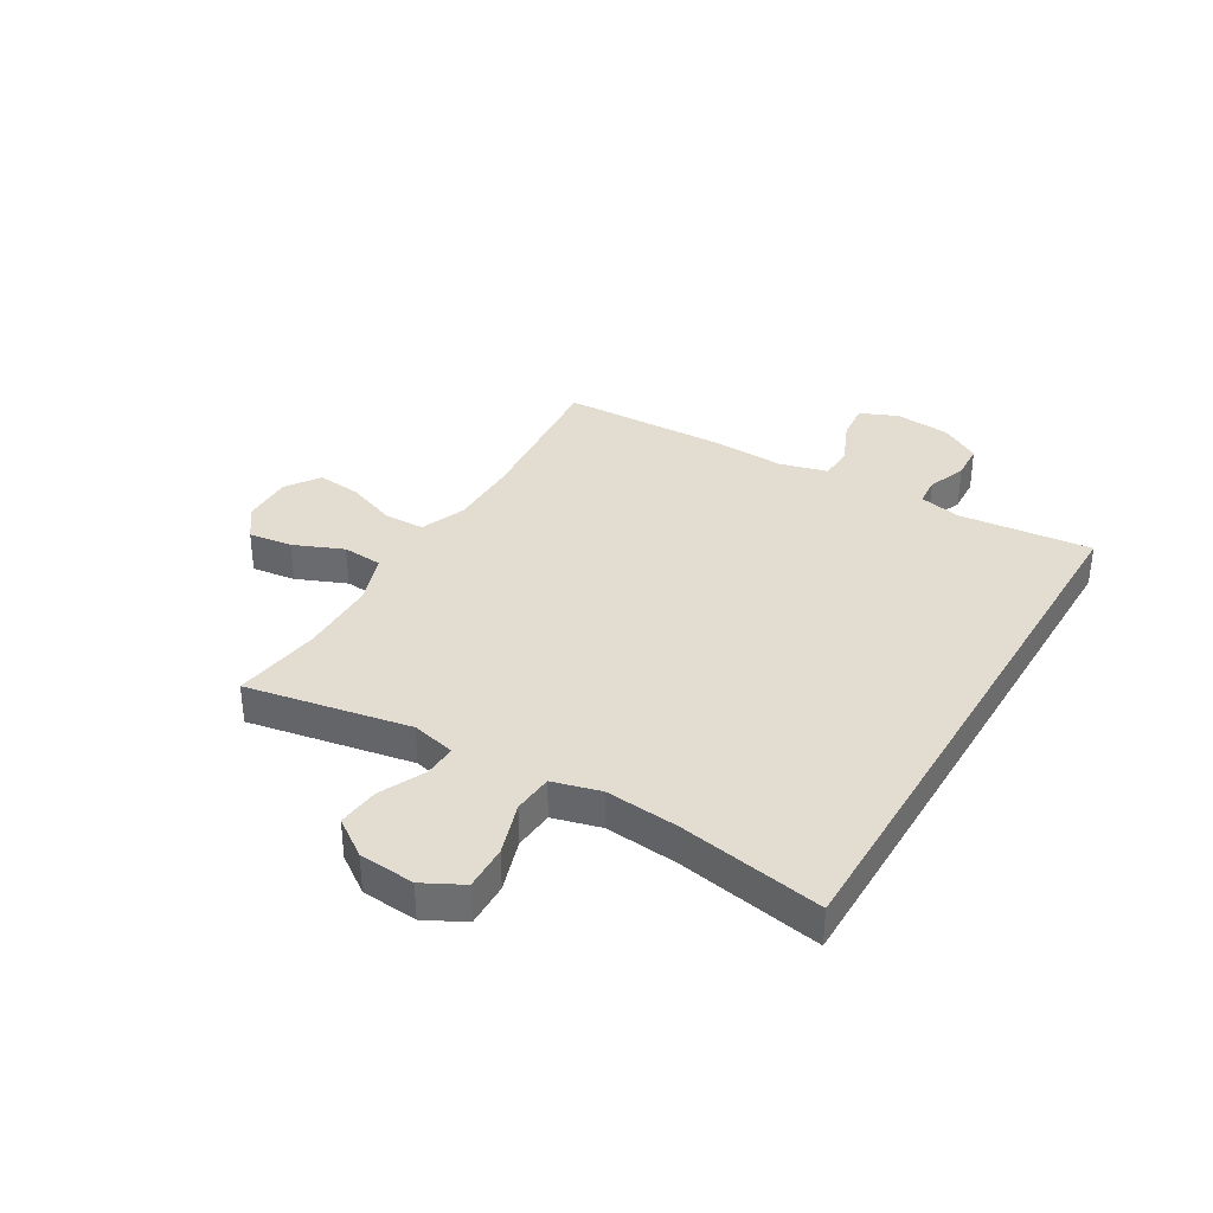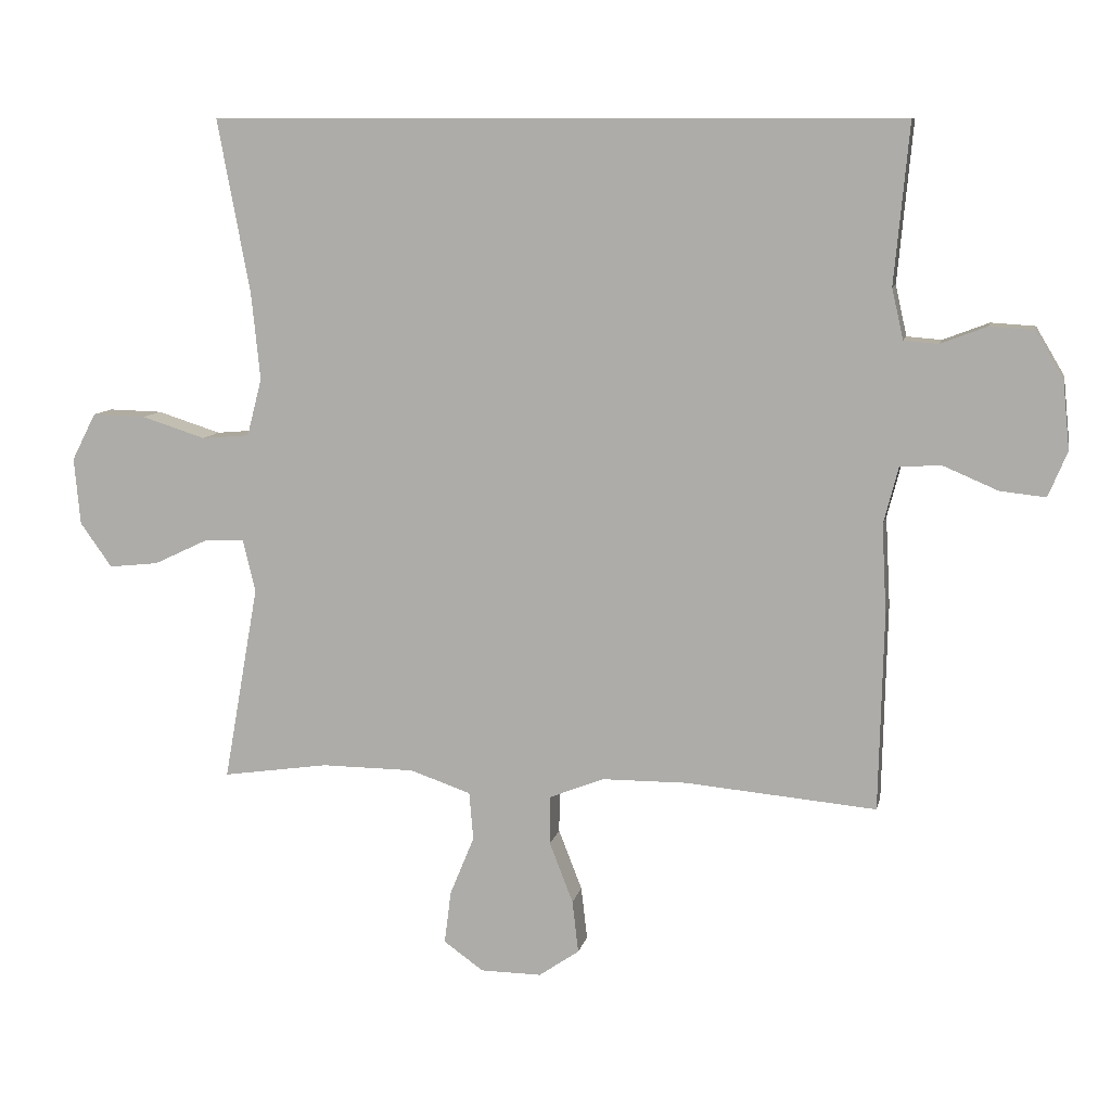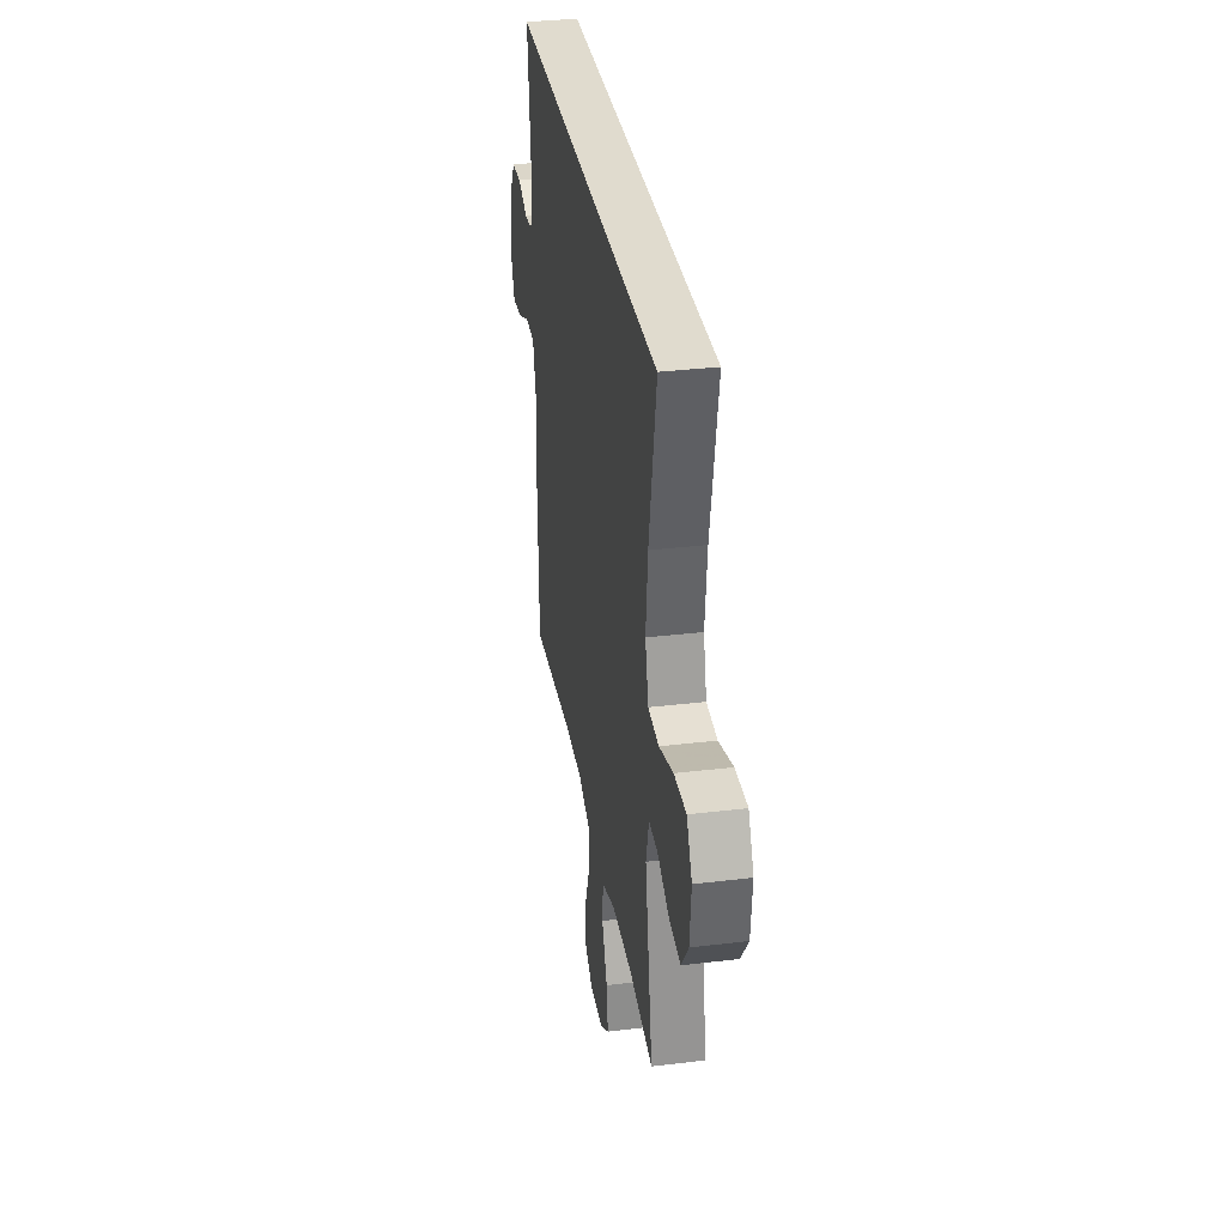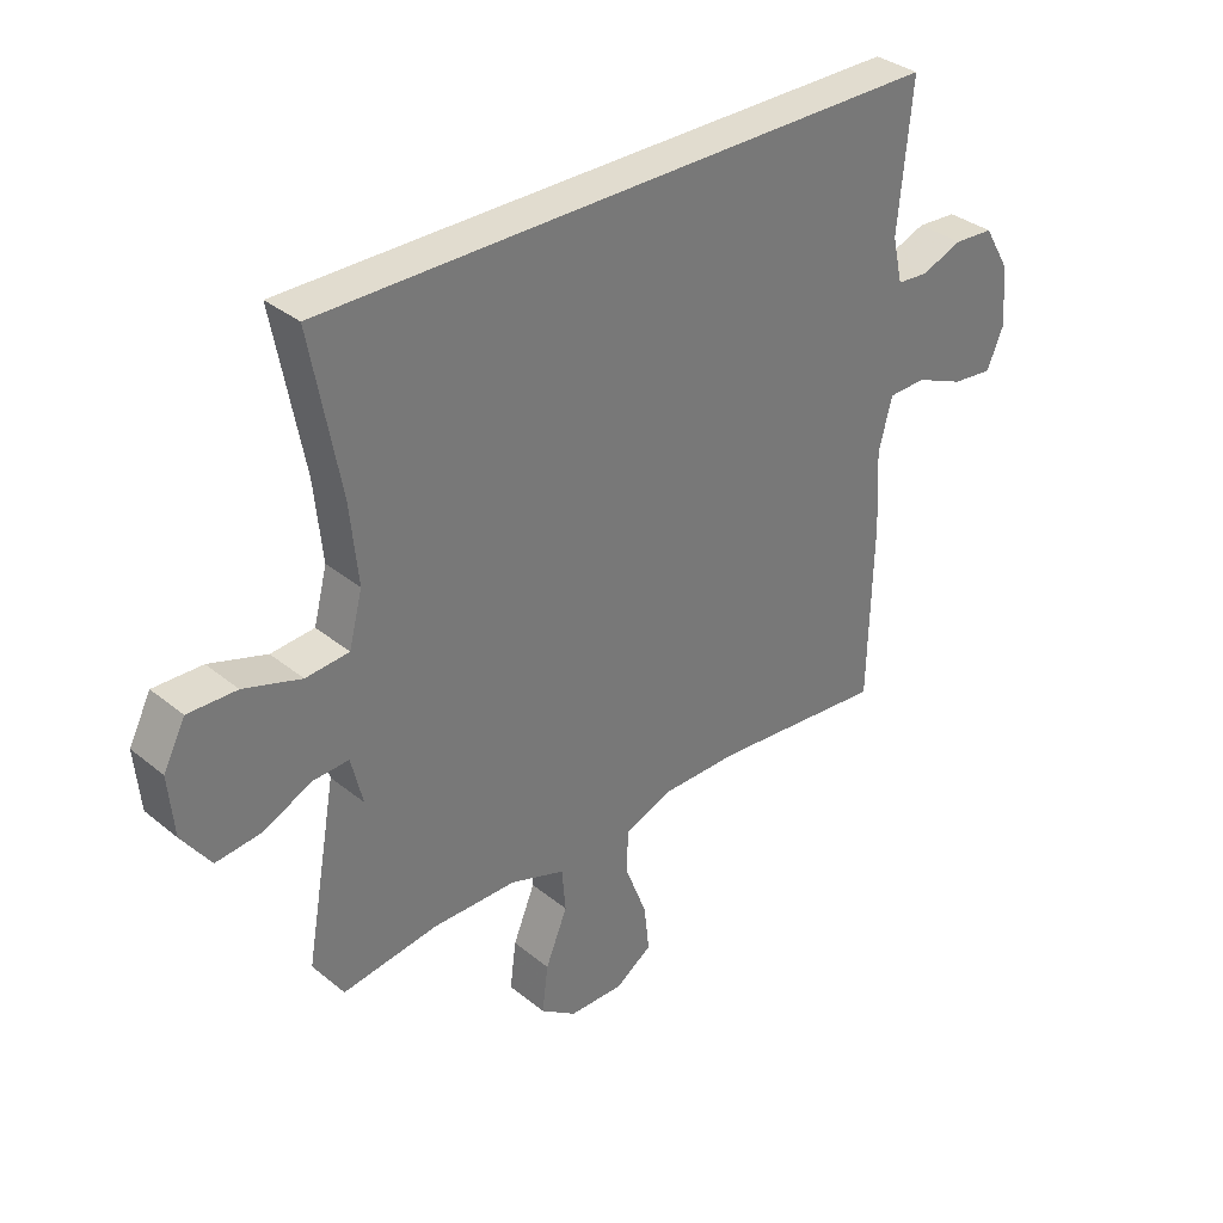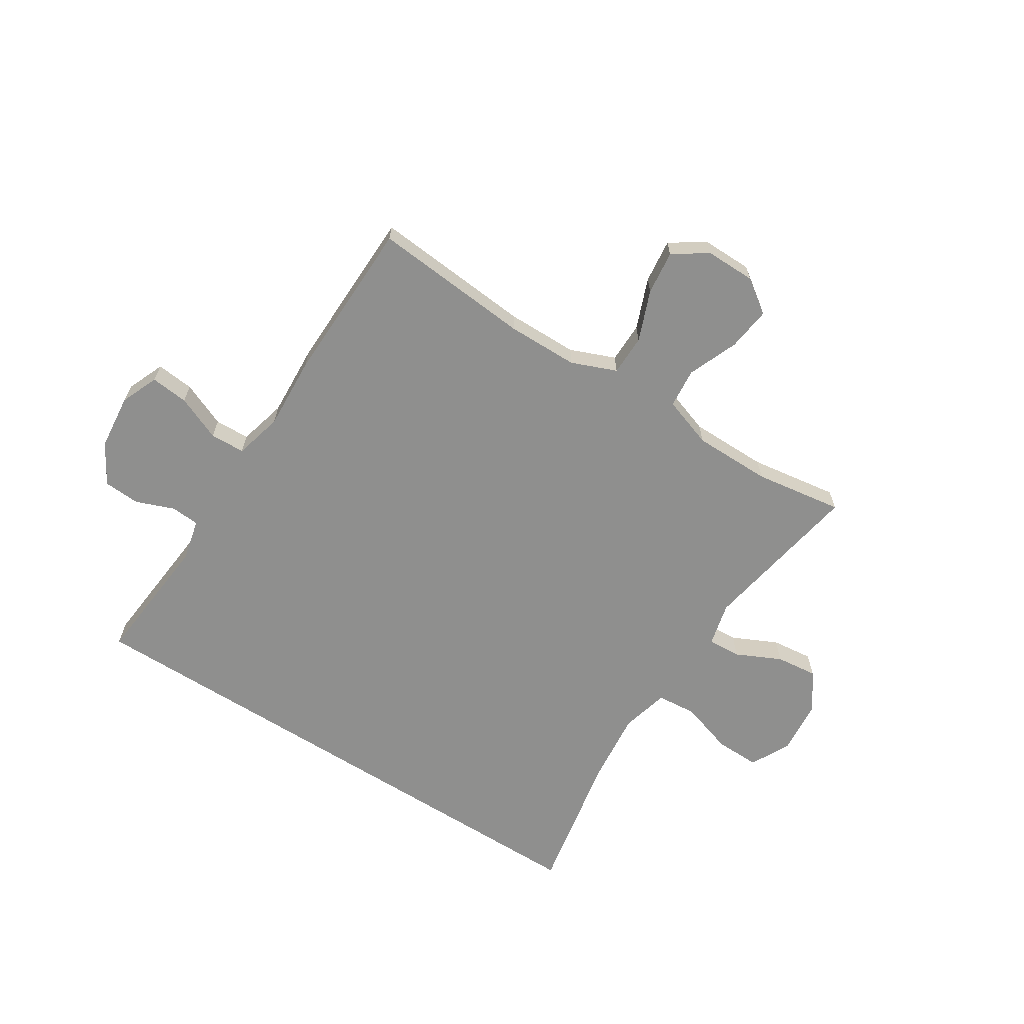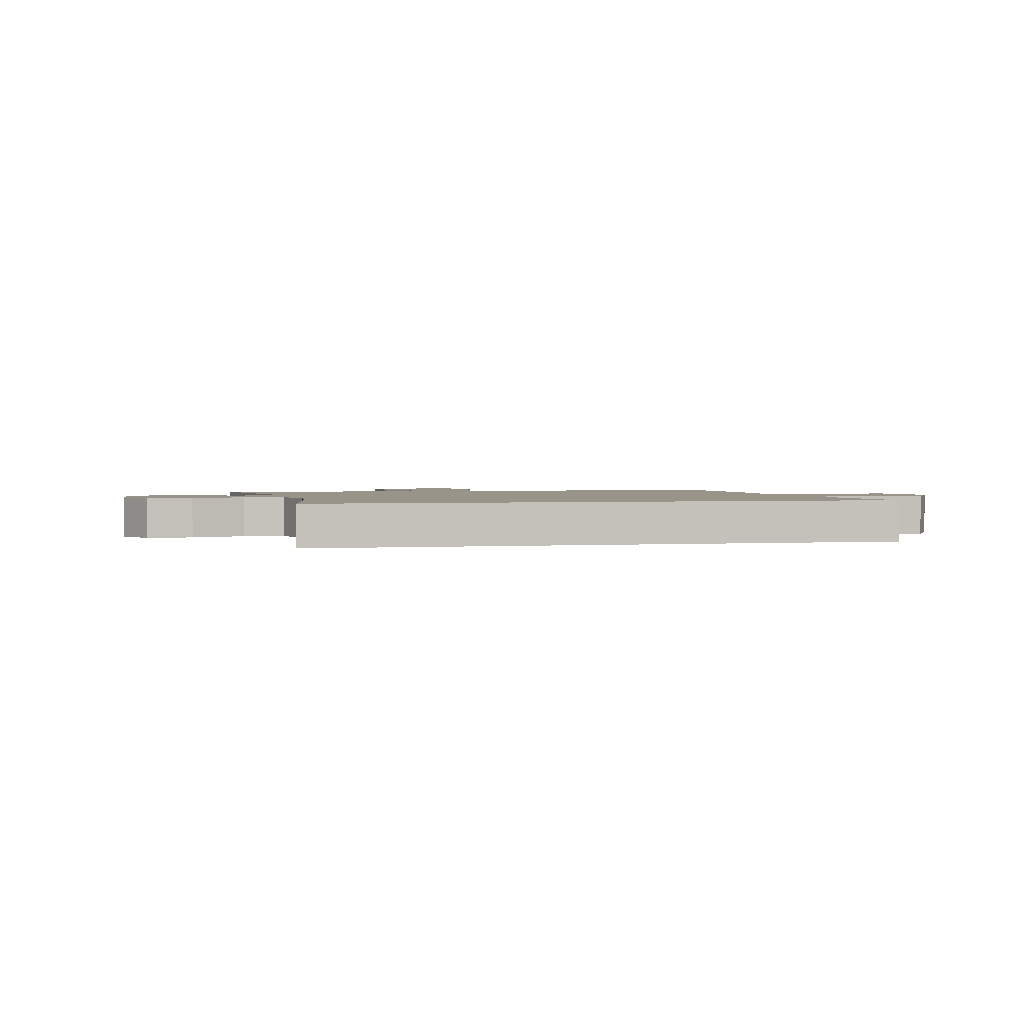
<metadata>
{"format":"obj","ext":"obj","renderer":"f3d","projection":"perspective","resolution":1024,"background":"white","views":[{"elev":35.4,"azim":-59.6,"up":"+Y"},{"elev":9.7,"azim":11.7,"up":"+Z"},{"elev":33.4,"azim":-99.4,"up":"+Z"},{"elev":34.3,"azim":-42.6,"up":"+Z"},{"elev":-65.2,"azim":147.6,"up":"+Y"},{"elev":1.7,"azim":-13.7,"up":"+Y"}]}
</metadata>
<code>
v 0.528 0.07 0.5
v 0.506 0.07 0.264
v 0.523 0.07 0.189
v 0.574 0.07 0.185
v 0.642 0.07 0.211
v 0.707 0.07 0.207
v 0.749 0.07 0.136
v 0.759 0.07 0.037
v 0.731 0.07 -0.03
v 0.664 0.07 -0.023
v 0.584 0.07 0.011
v 0.522 0.07 0.009
v 0.5 0.07 -0.076
v 0.507 0.07 -0.207
v 0.5 0.07 -0.5
v 0.217 0.07 -0.475
v 0.091 0.07 -0.476
v 0.011 0.07 -0.508
v 0.01 0.07 -0.58
v 0.045 0.07 -0.67
v 0.054 0.07 -0.748
v -0.006 0.07 -0.789
v -0.096 0.07 -0.788
v -0.155 0.07 -0.746
v -0.145 0.07 -0.668
v -0.109 0.07 -0.58
v -0.115 0.07 -0.509
v -0.205 0.07 -0.478
v -0.343 0.07 -0.477
v -0.5 0.07 -0.5
v -0.448 0.07 -0.209
v -0.467 0.07 -0.131
v -0.526 0.07 -0.134
v -0.606 0.07 -0.172
v -0.68 0.07 -0.18
v -0.727 0.07 -0.114
v -0.736 0.07 -0.015
v -0.7 0.07 0.055
v -0.62 0.07 0.053
v -0.526 0.07 0.023
v -0.455 0.07 0.029
v -0.433 0.07 0.114
v -0.446 0.07 0.243
v -0.494 0.07 0.5
v 0.528 0 0.5
v 0.506 0 0.264
v 0.523 0 0.189
v 0.574 0 0.185
v 0.642 0 0.211
v 0.707 0 0.207
v 0.749 0 0.136
v 0.759 0 0.037
v 0.731 0 -0.03
v 0.664 0 -0.023
v 0.584 0 0.011
v 0.522 0 0.009
v 0.5 0 -0.076
v 0.507 0 -0.207
v 0.5 0 -0.5
v 0.217 0 -0.475
v 0.091 0 -0.476
v 0.011 0 -0.508
v 0.01 0 -0.58
v 0.045 0 -0.67
v 0.054 0 -0.748
v -0.006 0 -0.789
v -0.096 0 -0.788
v -0.155 0 -0.746
v -0.145 0 -0.668
v -0.109 0 -0.58
v -0.115 0 -0.509
v -0.205 0 -0.478
v -0.343 0 -0.477
v -0.5 0 -0.5
v -0.448 0 -0.209
v -0.467 0 -0.131
v -0.526 0 -0.134
v -0.606 0 -0.172
v -0.68 0 -0.18
v -0.727 0 -0.114
v -0.736 0 -0.015
v -0.7 0 0.055
v -0.62 0 0.053
v -0.526 0 0.023
v -0.455 0 0.029
v -0.433 0 0.114
v -0.446 0 0.243
v -0.494 0 0.5
f 43 44 1 2
f 42 43 2 3
f 41 42 3 4
f 37 38 39 40
f 37 40 41
f 36 37 41 4
f 33 34 35 36
f 32 33 36 4
f 29 30 31
f 28 29 31 32
f 27 28 32 4
f 23 24 25 26
f 21 22 23 26
f 19 20 21 26
f 18 19 26 27
f 17 18 27 4
f 13 14 15 16
f 12 13 16 17
f 8 9 10 11
f 8 11 12
f 7 8 12
f 6 7 12
f 5 6 12
f 4 5 12 17
f 46 45 88 87
f 47 46 87 86
f 48 47 86 85
f 84 83 82 81
f 85 84 81
f 48 85 81 80
f 80 79 78 77
f 48 80 77 76
f 75 74 73
f 76 75 73 72
f 48 76 72 71
f 70 69 68 67
f 70 67 66 65
f 70 65 64 63
f 71 70 63 62
f 48 71 62 61
f 60 59 58 57
f 61 60 57 56
f 55 54 53 52
f 56 55 52
f 56 52 51
f 56 51 50
f 56 50 49
f 61 56 49 48
f 1 45 46 2
f 2 46 47 3
f 3 47 48 4
f 4 48 49 5
f 5 49 50 6
f 6 50 51 7
f 7 51 52 8
f 8 52 53 9
f 9 53 54 10
f 10 54 55 11
f 11 55 56 12
f 12 56 57 13
f 13 57 58 14
f 14 58 59 15
f 15 59 60 16
f 16 60 61 17
f 17 61 62 18
f 18 62 63 19
f 19 63 64 20
f 20 64 65 21
f 21 65 66 22
f 22 66 67 23
f 23 67 68 24
f 24 68 69 25
f 25 69 70 26
f 26 70 71 27
f 27 71 72 28
f 28 72 73 29
f 29 73 74 30
f 30 74 75 31
f 31 75 76 32
f 32 76 77 33
f 33 77 78 34
f 34 78 79 35
f 35 79 80 36
f 36 80 81 37
f 37 81 82 38
f 38 82 83 39
f 39 83 84 40
f 40 84 85 41
f 41 85 86 42
f 42 86 87 43
f 43 87 88 44
f 44 88 45 1

</code>
